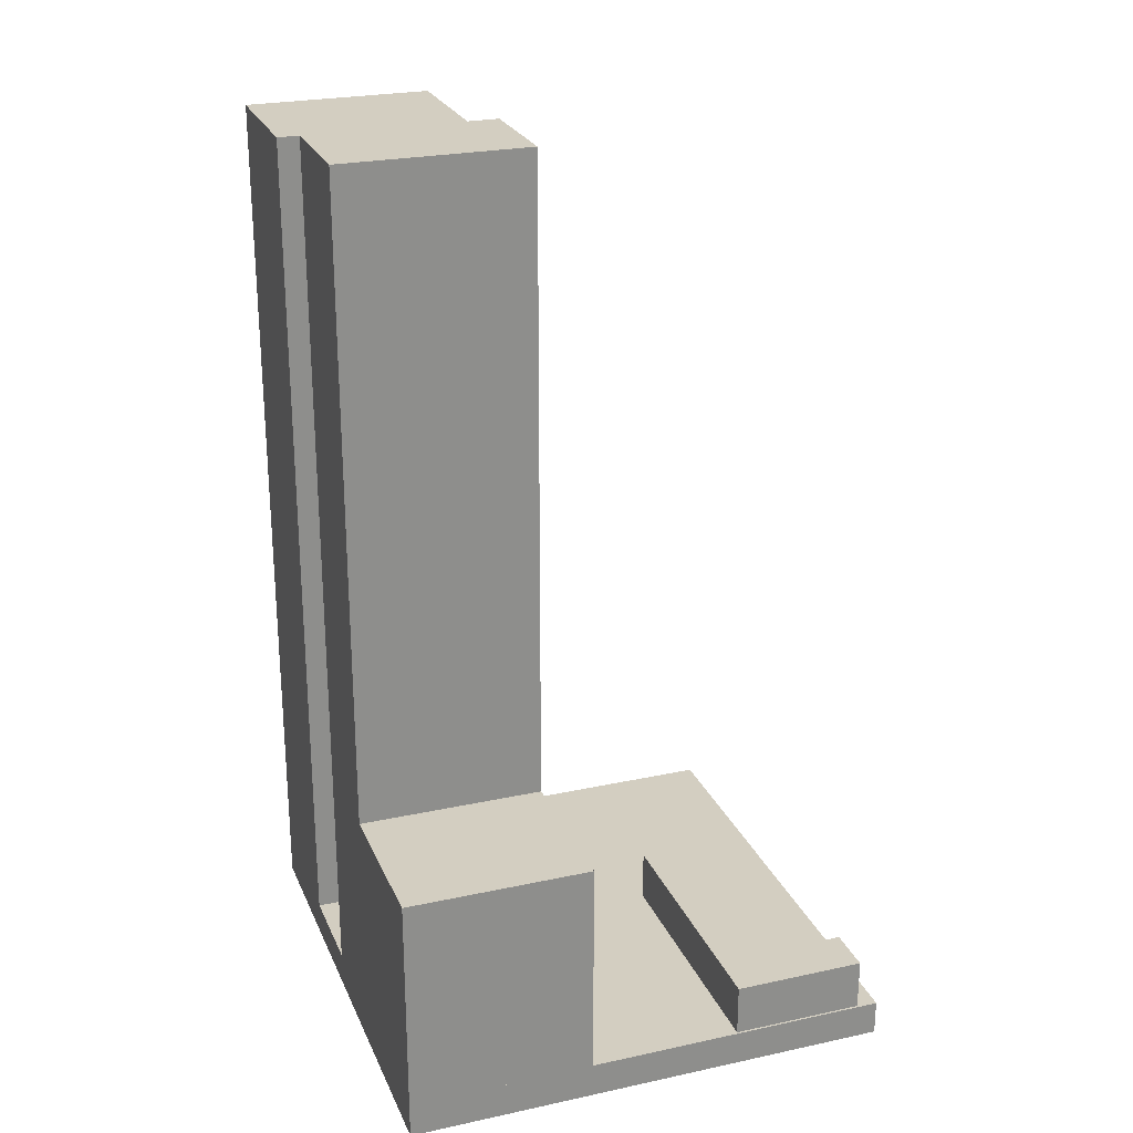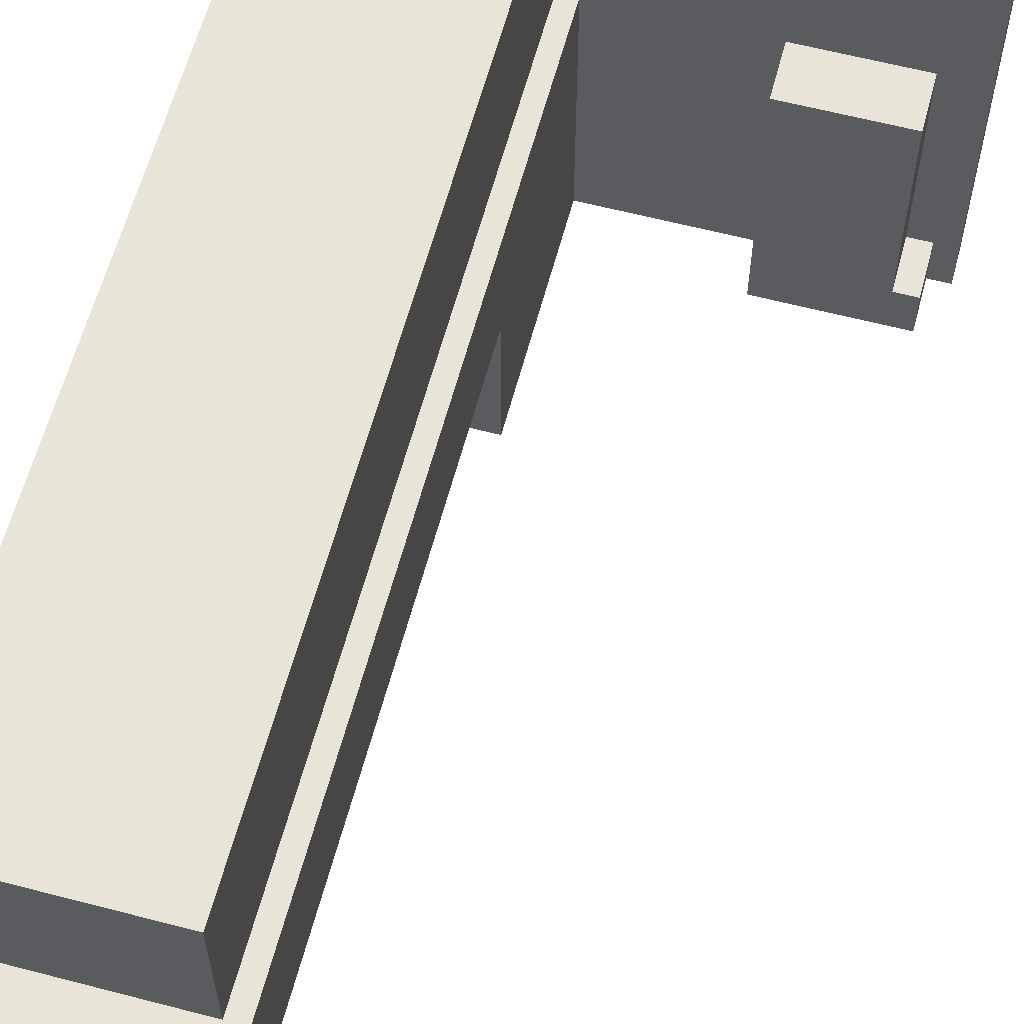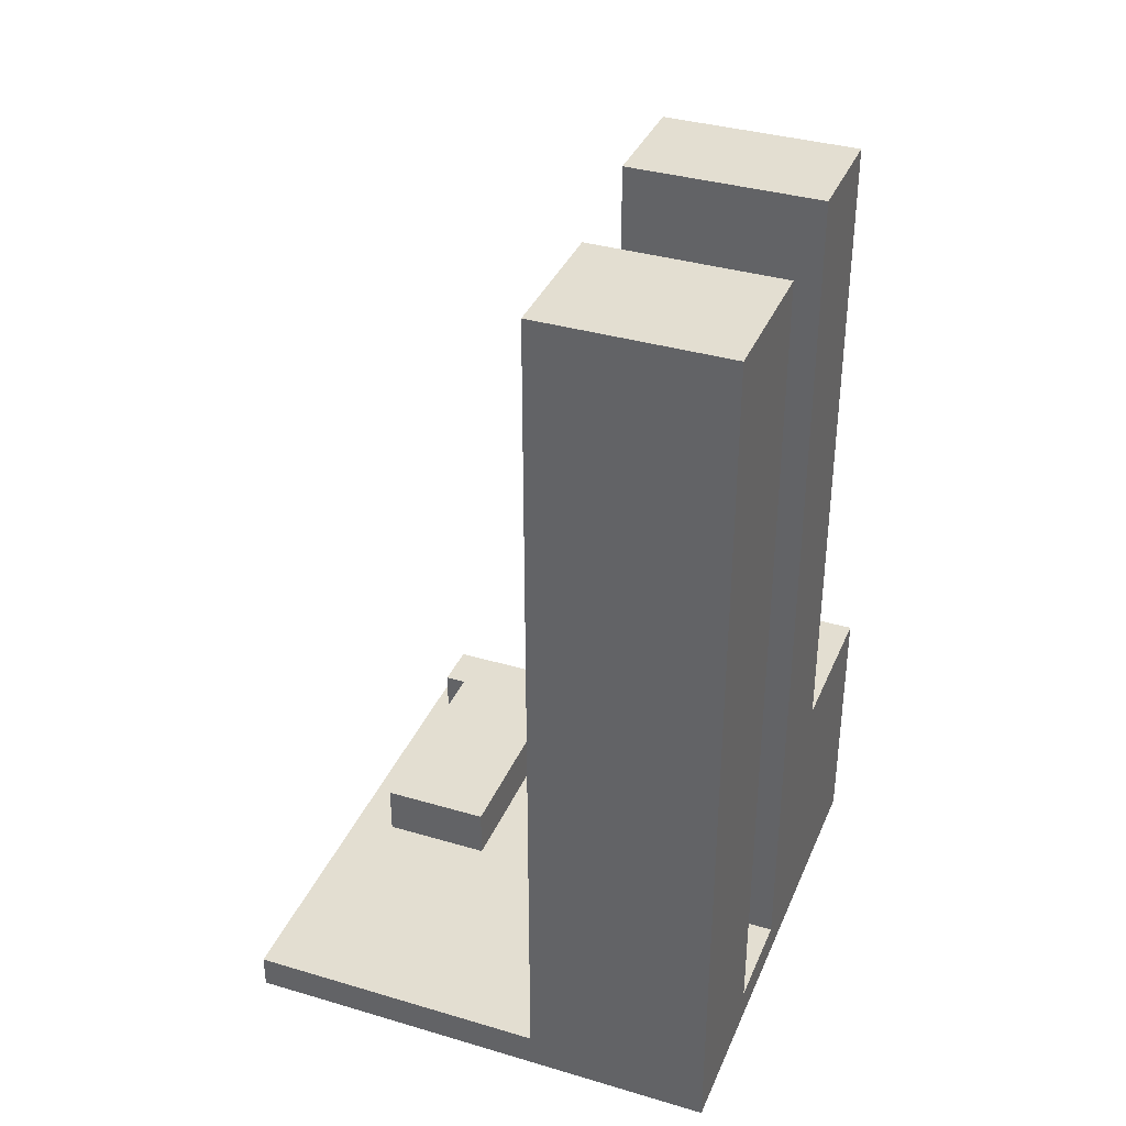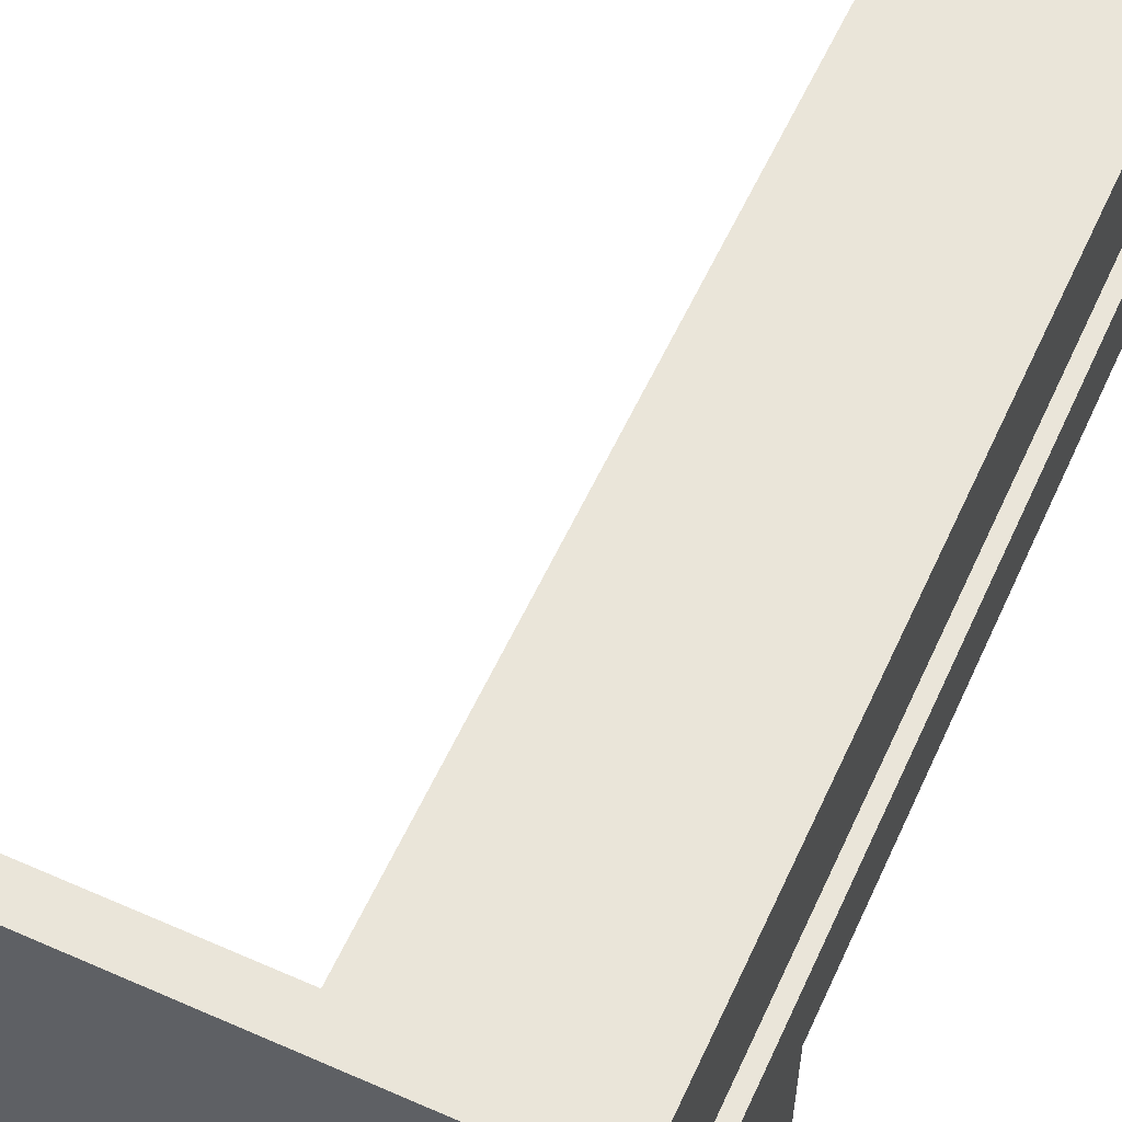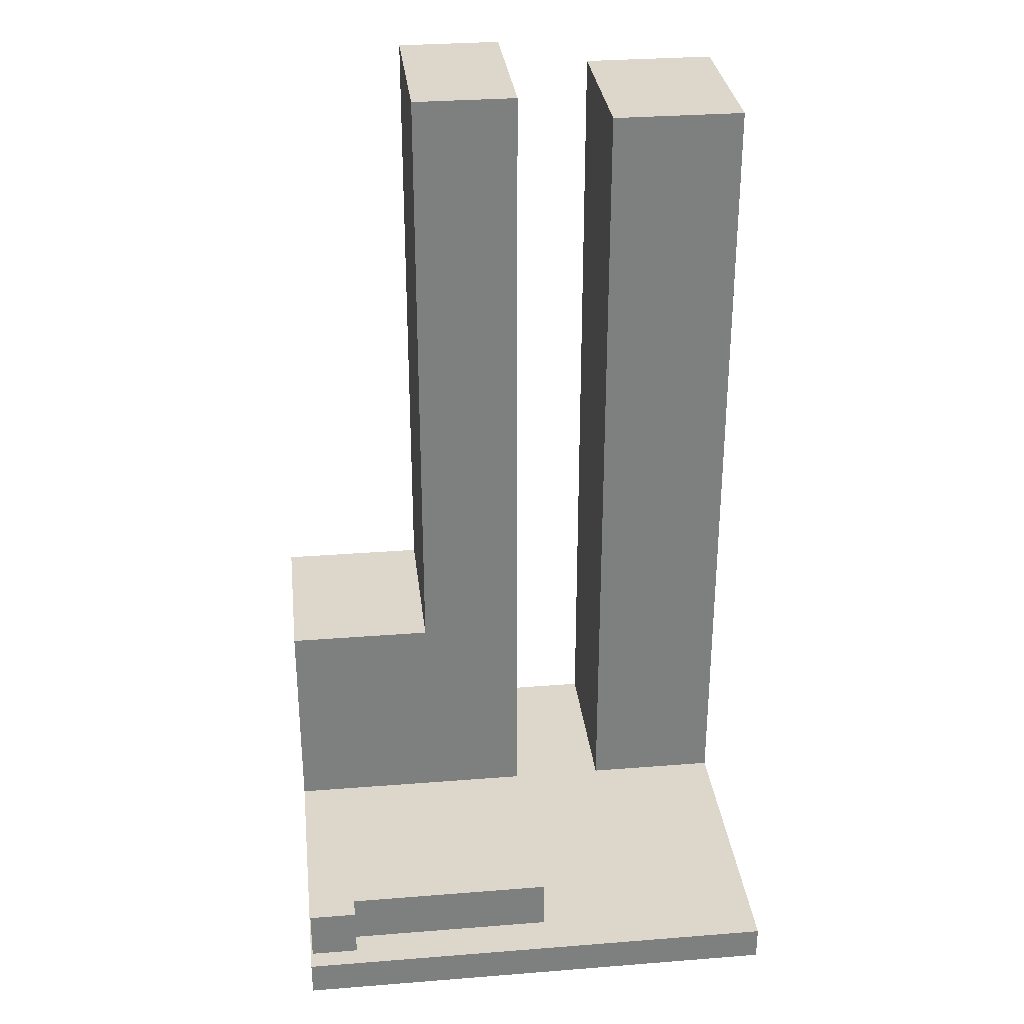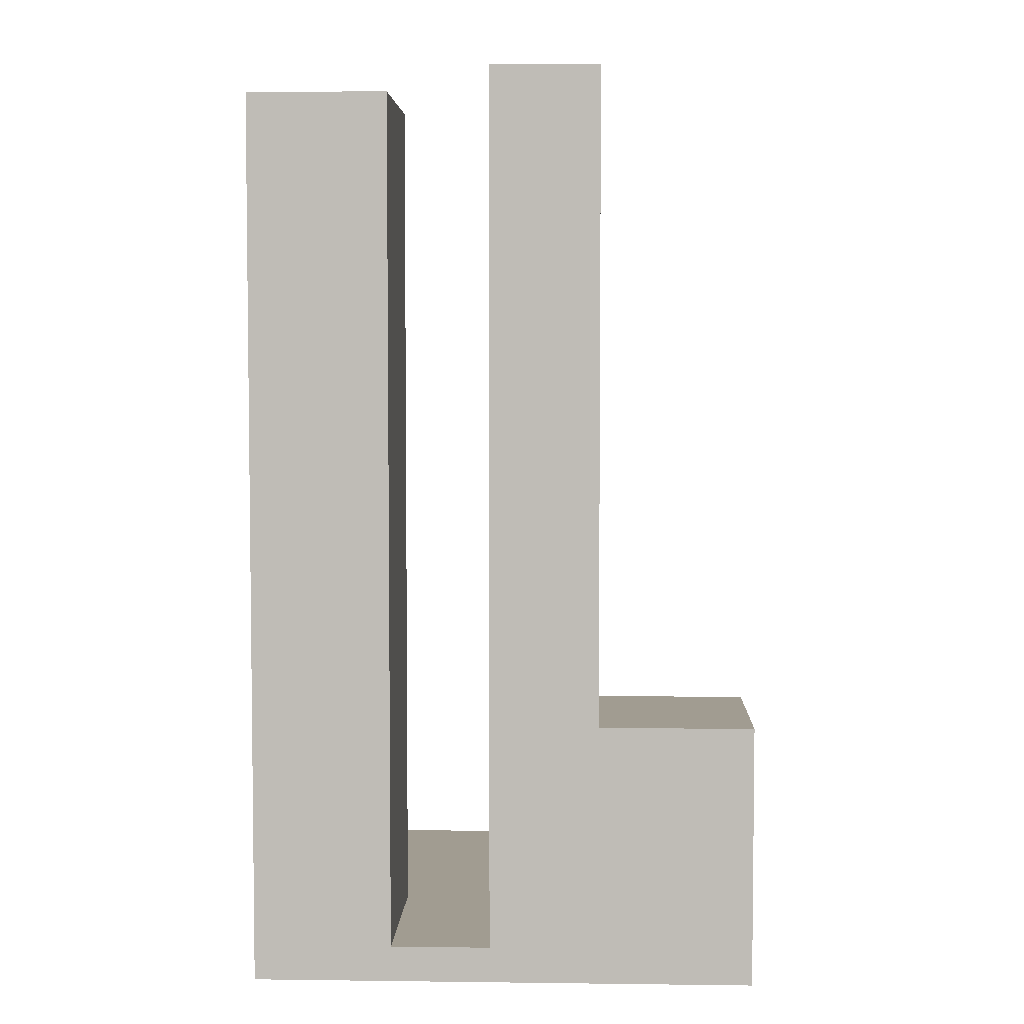
<metadata>
{"format":"obj","ext":"obj","renderer":"f3d","projection":"perspective","resolution":1024,"background":"white","views":[{"elev":24.9,"azim":160.6,"up":"+Y"},{"elev":61.3,"azim":-165.1,"up":"+Z"},{"elev":36.2,"azim":21.1,"up":"+Y"},{"elev":57.9,"azim":24.5,"up":"+Z"},{"elev":30.8,"azim":-96.5,"up":"+Y"},{"elev":4.5,"azim":92.3,"up":"+Y"}]}
</metadata>
<code>
g CAR main
v 0 0 9.89e+04
v 0 7000 9.89e+04
v 97579 0 9.89e+04
v 97579 7000 9.89e+04
v 97579 0 9.89e+04
v 97579 7000 9.89e+04
v 97579 0 0
v 97579 7000 0
v 97579 0 0
v 97579 7000 0
v 0 0 0
v 0 7000 0
v 0 0 0
v 0 7000 0
v 0 0 9.89e+04
v 0 7000 9.89e+04
v 0 0 9.89e+04
v 97579 0 9.89e+04
v 97579 0 0
v 0 0 0
v 0 7000 9.89e+04
v 97579 7000 9.89e+04
v 97579 7000 0
v 0 7000 0
f 1 3 4 2
f 5 7 8 6
f 9 11 12 10
f 13 15 16 14
f 18 17 20
f 20 19 18
f 22 24 21
f 24 22 23
v 6.077e+04 7000 9.89e+04
v 6.077e+04 174800 9.89e+04
v 97579 7000 9.89e+04
v 97579 174800 9.89e+04
v 97579 7000 9.89e+04
v 97579 174800 9.89e+04
v 97579 7000 7.16e+04
v 97579 174800 7.16e+04
v 97579 7000 7.16e+04
v 97579 174800 7.16e+04
v 6.077e+04 7000 7.16e+04
v 6.077e+04 174800 7.16e+04
v 6.077e+04 7000 7.16e+04
v 6.077e+04 174800 7.16e+04
v 6.077e+04 7000 9.89e+04
v 6.077e+04 174800 9.89e+04
v 6.077e+04 7000 9.89e+04
v 97579 7000 9.89e+04
v 97579 7000 7.16e+04
v 6.077e+04 7000 7.16e+04
v 6.077e+04 174800 9.89e+04
v 97579 174800 9.89e+04
v 97579 174800 7.16e+04
v 6.077e+04 174800 7.16e+04
f 25 27 28 26
f 29 31 32 30
f 33 35 36 34
f 37 39 40 38
f 42 41 44
f 44 43 42
f 46 48 45
f 48 46 47
v 3.031e+04 7000 5.195e+04
v 3.031e+04 1.733e+04 5.195e+04
v 3.031e+04 7000 409
v 3.031e+04 1.733e+04 409
v 3.031e+04 7000 409
v 3.031e+04 1.733e+04 409
v 4032 7000 409
v 4032 1.733e+04 409
v 4032 7000 409
v 4032 1.733e+04 409
v 4032 7000 1.005e+04
v 4032 1.733e+04 1.005e+04
v 8314 7000 5.195e+04
v 8314 1.733e+04 5.195e+04
v 8314 7000 1.005e+04
v 8314 1.733e+04 1.005e+04
v 8314 7000 1.005e+04
v 8314 1.733e+04 1.005e+04
v 4032 7000 1.005e+04
v 4032 1.733e+04 1.005e+04
v 8314 7000 5.195e+04
v 8314 1.733e+04 5.195e+04
v 3.031e+04 7000 5.195e+04
v 3.031e+04 1.733e+04 5.195e+04
v 4032 7000 409
v 3.031e+04 7000 5.195e+04
v 3.031e+04 7000 409
v 4032 7000 1.005e+04
v 8314 7000 1.005e+04
v 8314 7000 5.195e+04
v 4032 1.733e+04 409
v 3.031e+04 1.733e+04 5.195e+04
v 3.031e+04 1.733e+04 409
v 4032 1.733e+04 1.005e+04
v 8314 1.733e+04 1.005e+04
v 8314 1.733e+04 5.195e+04
f 50 49 51 52
f 54 53 55 56
f 58 57 59 60
f 62 64 63 61
f 66 68 67 65
f 70 69 71 72
f 77 76 73
f 74 78 77 75
f 73 75 77
f 83 79 82
f 80 81 83 84
f 79 83 81
v 97579 7000 -4.405e-07
v 97579 179800 5.195e+04
v 97579 7000 5.195e+04
v 97579 51300 3.046e+04
v 97579 179800 3.046e+04
v 97579 51300 -4.405e-07
v 97579 179800 5.195e+04
v 97579 7000 5.195e+04
v 6.077e+04 179800 5.195e+04
v 6.077e+04 7000 5.195e+04
v 6.077e+04 179800 5.195e+04
v 97579 179800 3.046e+04
v 97579 179800 5.195e+04
v 6.077e+04 179800 3.046e+04
v 6.077e+04 7000 -4.405e-07
v 6.077e+04 7000 5.195e+04
v 97579 7000 -4.405e-07
v 97579 7000 5.195e+04
v 6.077e+04 51300 3.046e+04
v 6.077e+04 179800 3.046e+04
v 97579 51300 3.046e+04
v 97579 179800 3.046e+04
v 6.077e+04 51300 3.046e+04
v 6.077e+04 51300 -4.405e-07
v 97579 51300 3.046e+04
v 97579 51300 -4.405e-07
v 6.077e+04 51300 -4.405e-07
v 6.077e+04 7000 -4.405e-07
v 97579 51300 -4.405e-07
v 97579 7000 -4.405e-07
v 6.077e+04 179800 5.195e+04
v 6.077e+04 7000 5.195e+04
v 6.077e+04 7000 -4.405e-07
v 6.077e+04 179800 3.046e+04
v 6.077e+04 51300 3.046e+04
v 6.077e+04 51300 -4.405e-07
f 88 85 90
f 86 87 88 89
f 85 88 87
f 92 91 93 94
f 95 97 96 98
f 100 99 101 102
f 104 106 105 103
f 108 107 109 110
f 112 111 113 114
f 116 115 118 119
f 117 119 120
f 116 119 117

</code>
